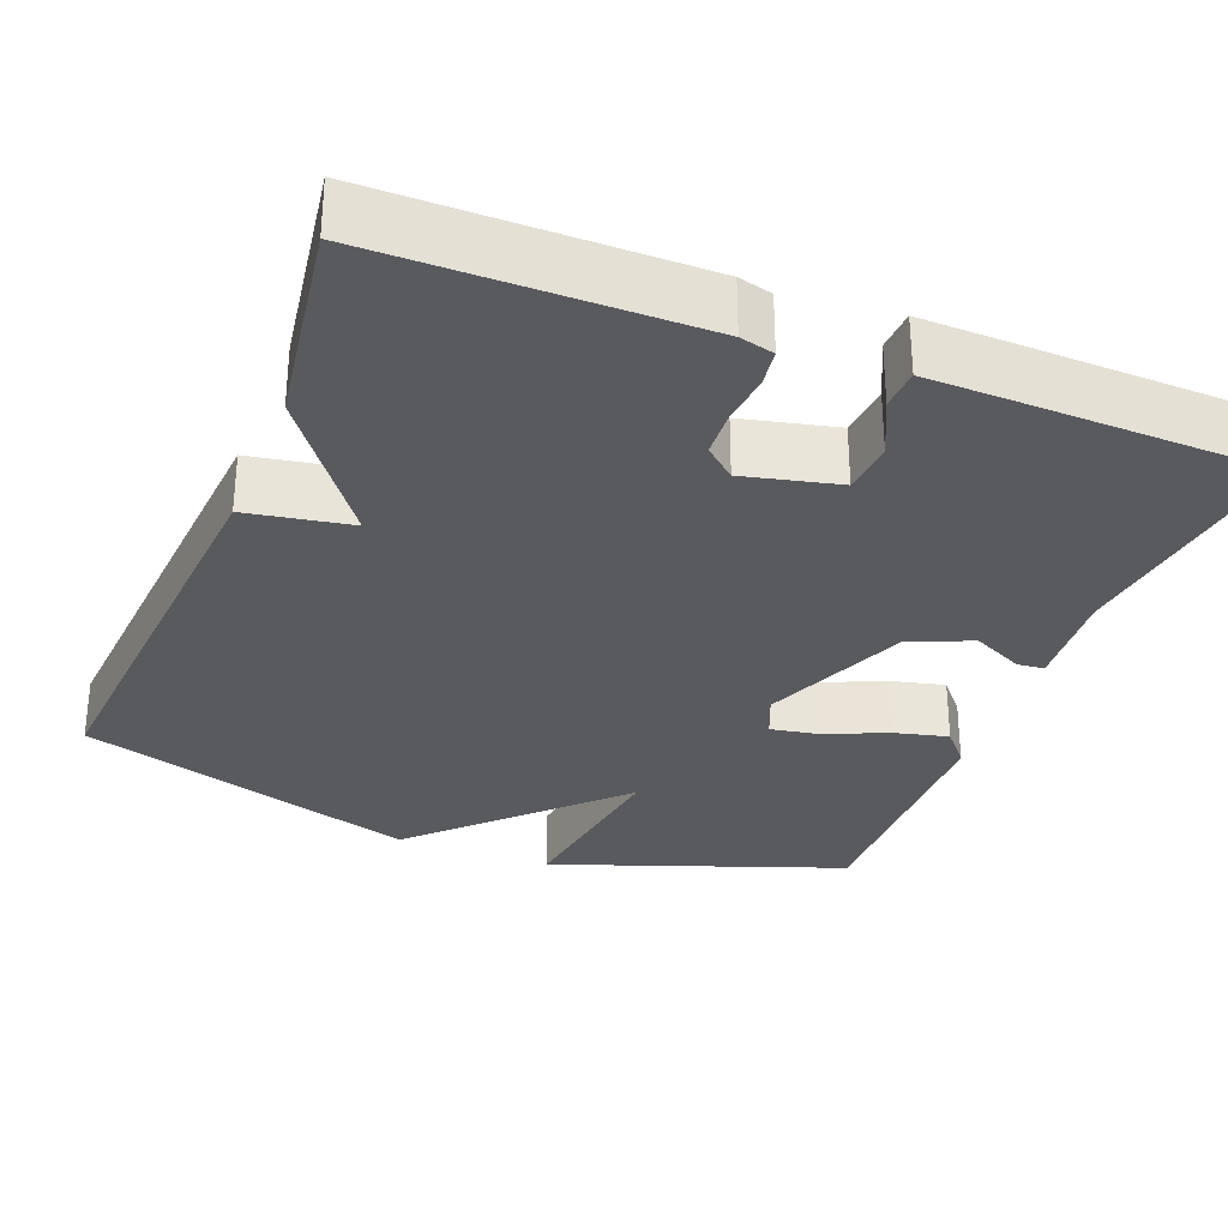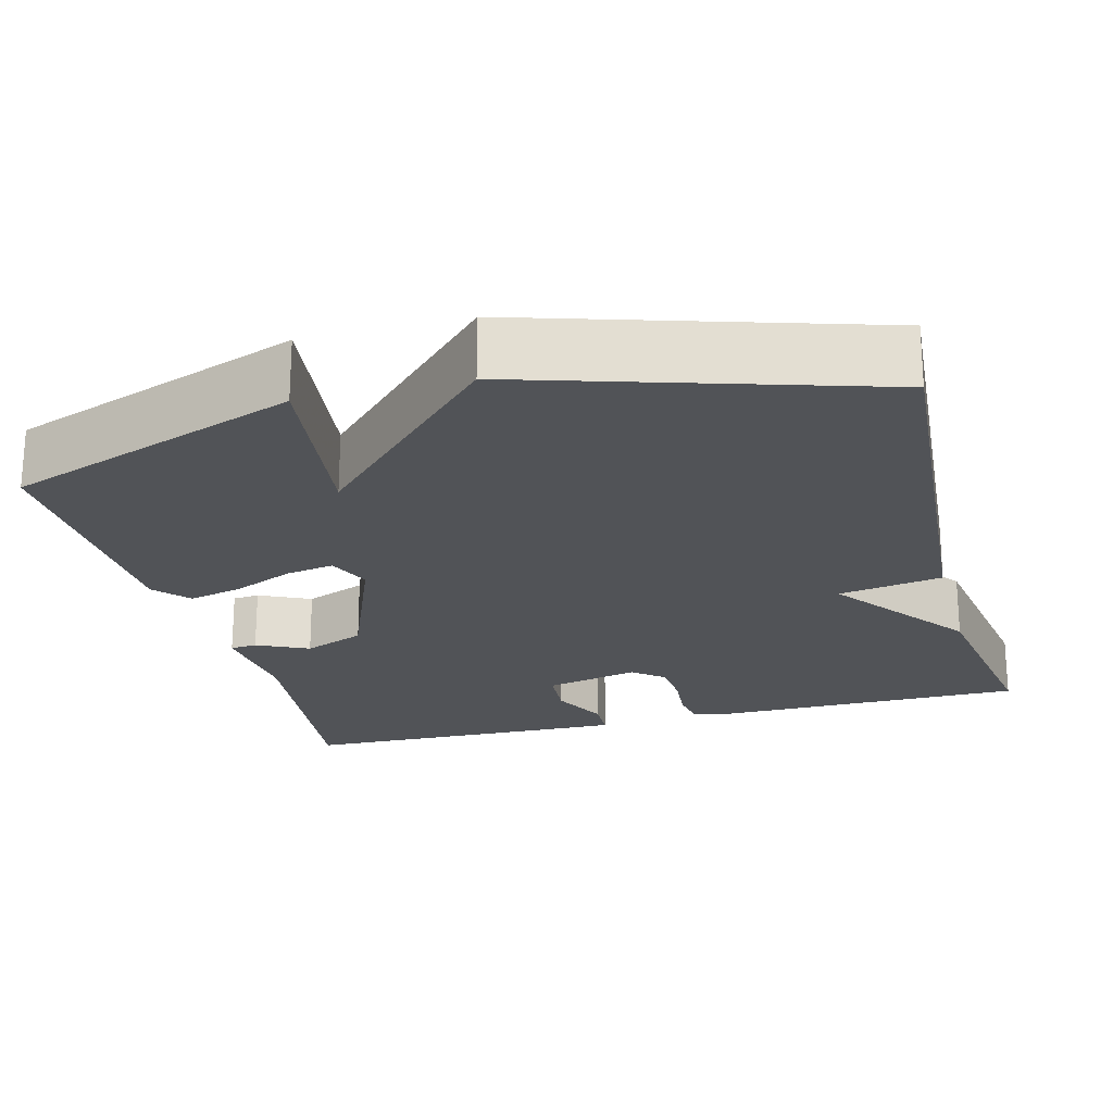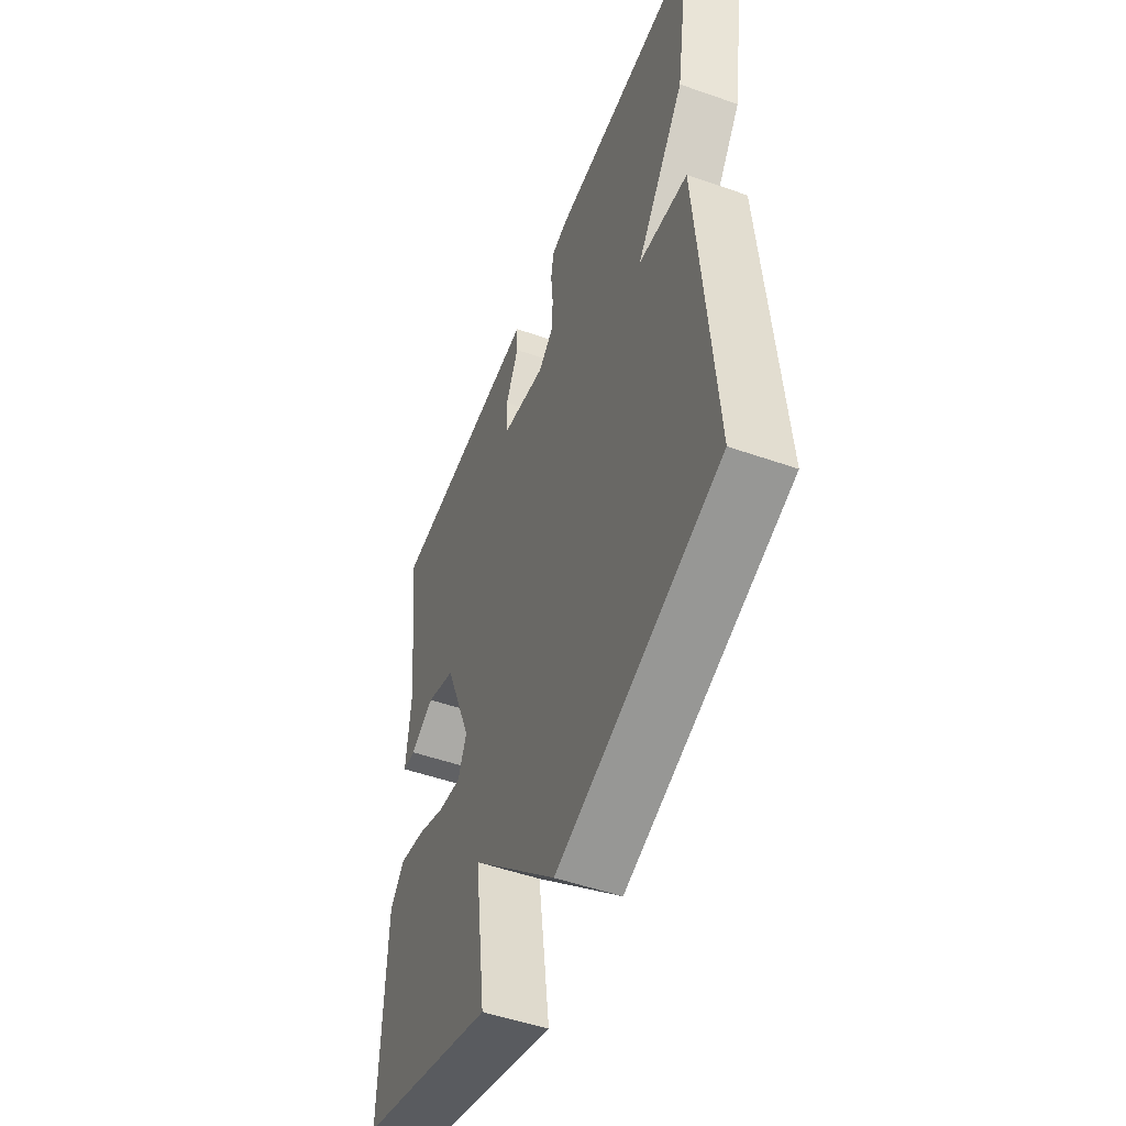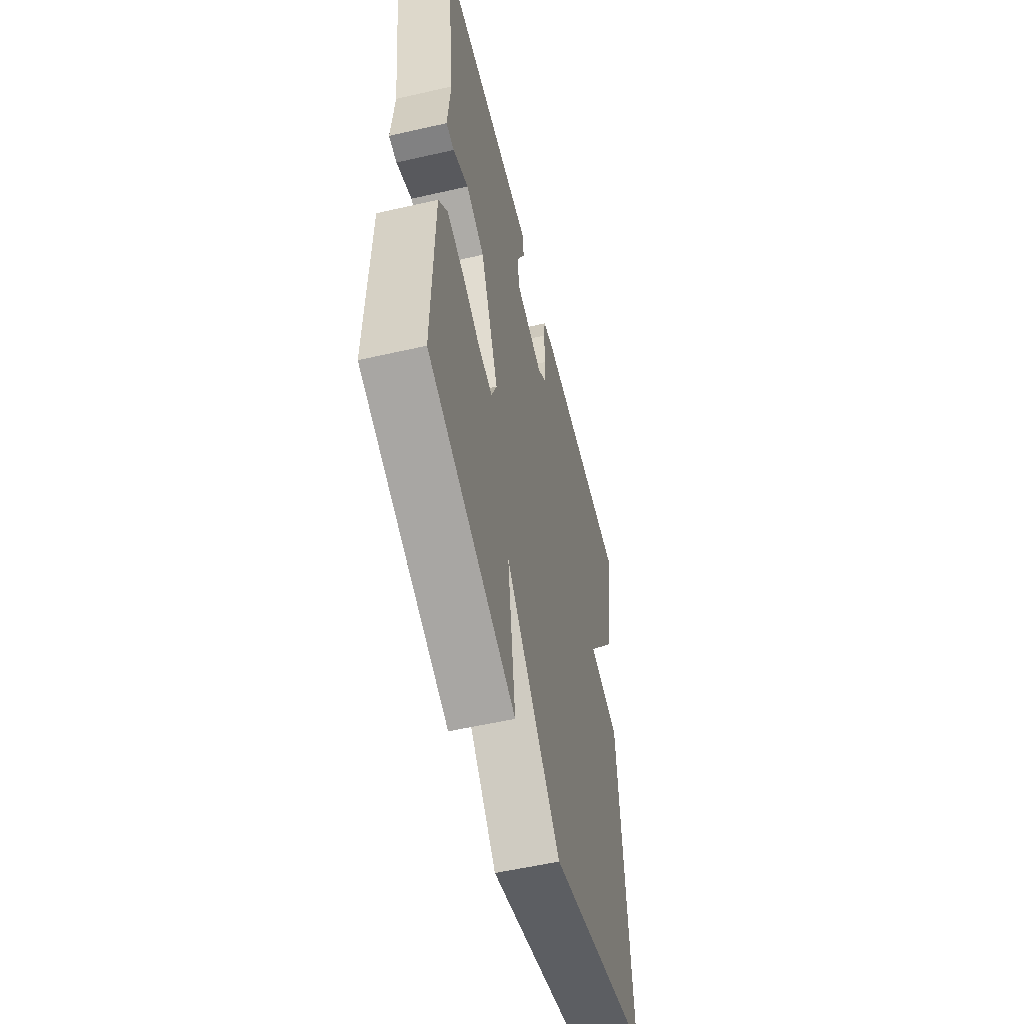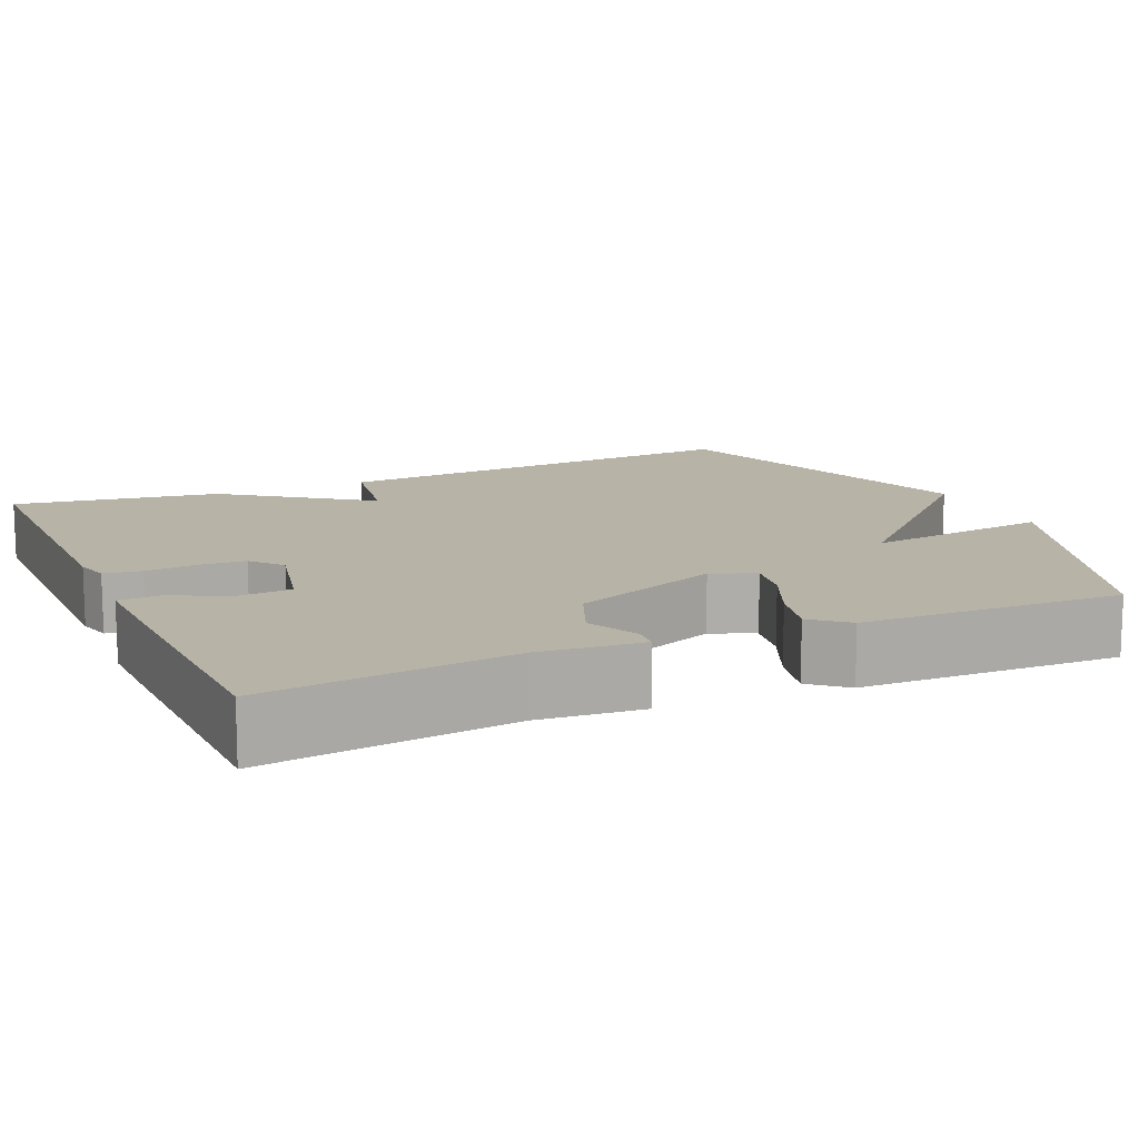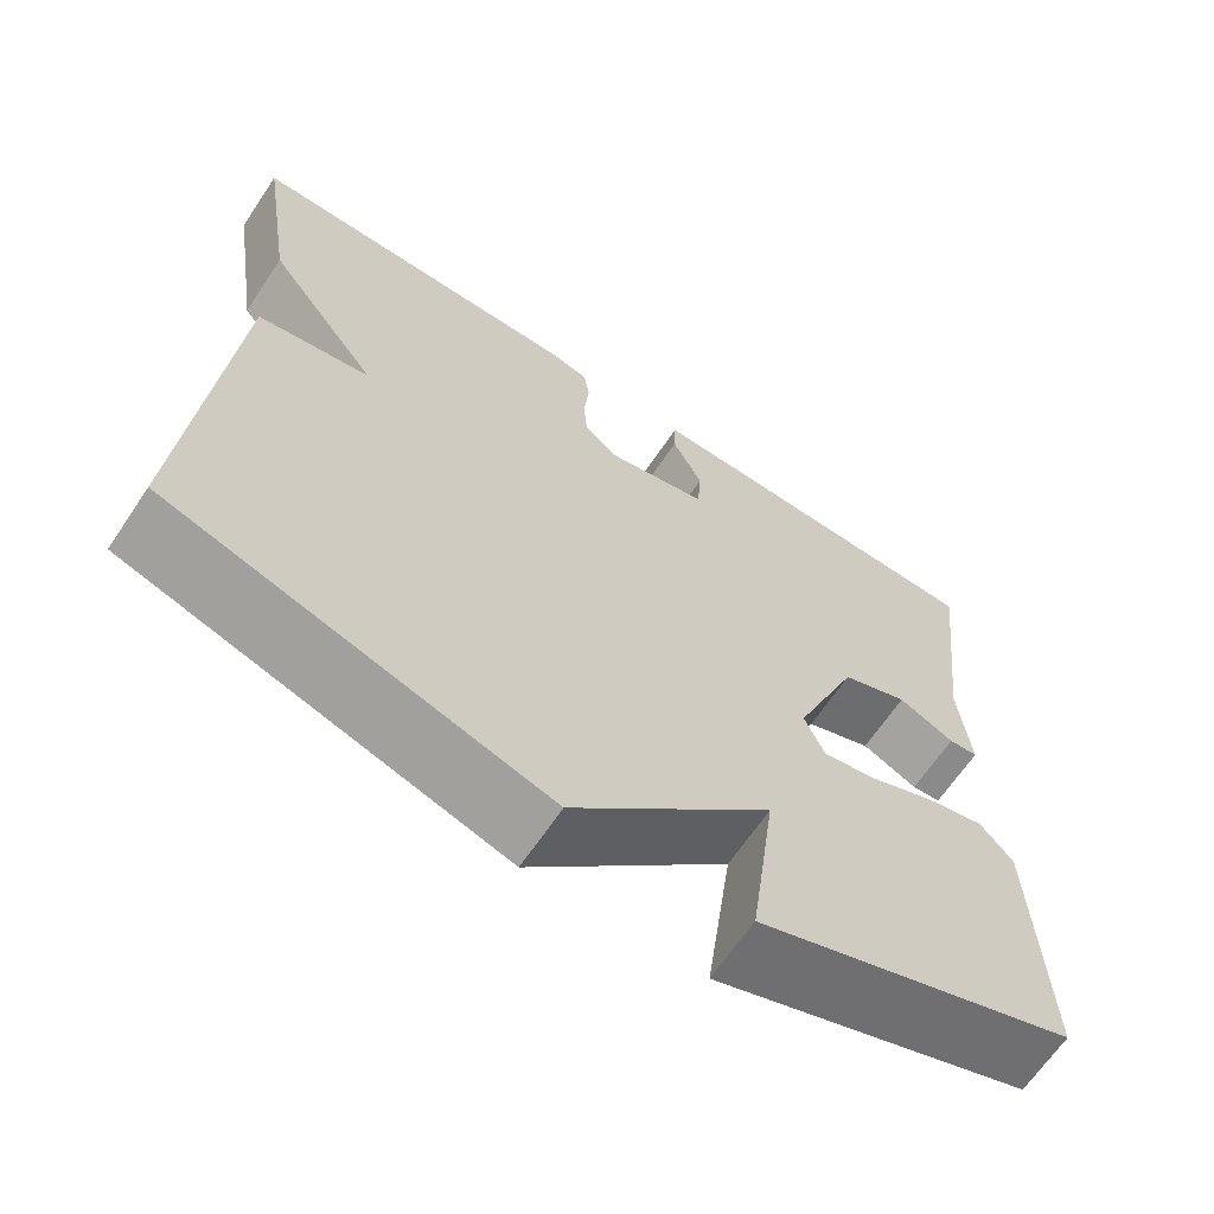
<metadata>
{"format":"obj","ext":"obj","renderer":"f3d","projection":"perspective","resolution":1024,"background":"white","views":[{"elev":-30.6,"azim":-21.6,"up":"+Y"},{"elev":-21.7,"azim":-165.2,"up":"+Y"},{"elev":-51.5,"azim":-110.8,"up":"+Z"},{"elev":-55.7,"azim":103.5,"up":"+Z"},{"elev":12.8,"azim":65.9,"up":"+Y"},{"elev":-66.0,"azim":-33.9,"up":"+Z"}]}
</metadata>
<code>
v 0.5 0.07 0.5
v 0.463 0.07 0.189
v 0.475 0.07 0.059
v 0.441 0.07 0.056
v 0.376 0.07 0.087
v 0.298 0.07 0.055
v 0.223 0.07 -0.133
v 0.246 0.07 -0.188
v 0.307 0.07 -0.177
v 0.384 0.07 -0.143
v 0.453 0.07 -0.126
v 0.491 0.07 -0.17
v 0.5 0.07 -0.5
v 0.132 0.07 -0.634
v 0.163 0.07 -0.398
v -0.068 0.07 -0.634
v -0.5 0.07 -0.5
v -0.46 0.07 0.04
v -0.329 0.07 0.063
v -0.46 0.07 0.24
v -0.5 0.07 0.5
v -0.1 0.07 0.503
v -0.057 0.07 0.492
v -0.05 0.07 0.445
v -0.056 0.07 0.381
v -0.052 0.07 0.322
v -0.013 0.07 0.289
v 0.106 0.07 0.317
v 0.111 0.07 0.384
v 0.076 0.07 0.457
v 0.078 0.07 0.509
v 0.191 0.07 0.507
v 0.5 0 0.5
v 0.463 0 0.189
v 0.475 0 0.059
v 0.441 0 0.056
v 0.376 0 0.087
v 0.298 0 0.055
v 0.223 0 -0.133
v 0.246 0 -0.188
v 0.307 0 -0.177
v 0.384 0 -0.143
v 0.453 0 -0.126
v 0.491 0 -0.17
v 0.5 0 -0.5
v 0.132 0 -0.634
v 0.163 0 -0.398
v -0.068 0 -0.634
v -0.5 0 -0.5
v -0.46 0 0.04
v -0.329 0 0.063
v -0.46 0 0.24
v -0.5 0 0.5
v -0.1 0 0.503
v -0.057 0 0.492
v -0.05 0 0.445
v -0.056 0 0.381
v -0.052 0 0.322
v -0.013 0 0.289
v 0.106 0 0.317
v 0.111 0 0.384
v 0.076 0 0.457
v 0.078 0 0.509
v 0.191 0 0.507
f 32 1 2
f 31 32 2
f 30 31 2
f 29 30 2
f 3 4 5
f 2 3 5
f 29 2 5
f 28 29 5
f 27 28 5 6
f 23 24 25
f 22 23 25
f 21 22 25
f 20 21 25
f 19 20 25
f 19 25 26
f 17 18 19
f 16 17 19
f 15 16 19
f 15 19 26 27
f 13 14 15
f 12 13 15
f 11 12 15
f 10 11 15
f 9 10 15
f 8 9 15
f 7 8 15 27
f 6 7 27
f 34 33 64
f 34 64 63
f 34 63 62
f 34 62 61
f 37 36 35
f 37 35 34
f 37 34 61
f 37 61 60
f 38 37 60 59
f 57 56 55
f 57 55 54
f 57 54 53
f 57 53 52
f 57 52 51
f 58 57 51
f 51 50 49
f 51 49 48
f 51 48 47
f 59 58 51 47
f 47 46 45
f 47 45 44
f 47 44 43
f 47 43 42
f 47 42 41
f 47 41 40
f 59 47 40 39
f 59 39 38
f 1 33 34 2
f 2 34 35 3
f 3 35 36 4
f 4 36 37 5
f 5 37 38 6
f 6 38 39 7
f 7 39 40 8
f 8 40 41 9
f 9 41 42 10
f 10 42 43 11
f 11 43 44 12
f 12 44 45 13
f 13 45 46 14
f 14 46 47 15
f 15 47 48 16
f 16 48 49 17
f 17 49 50 18
f 18 50 51 19
f 19 51 52 20
f 20 52 53 21
f 21 53 54 22
f 22 54 55 23
f 23 55 56 24
f 24 56 57 25
f 25 57 58 26
f 26 58 59 27
f 27 59 60 28
f 28 60 61 29
f 29 61 62 30
f 30 62 63 31
f 31 63 64 32
f 32 64 33 1

</code>
